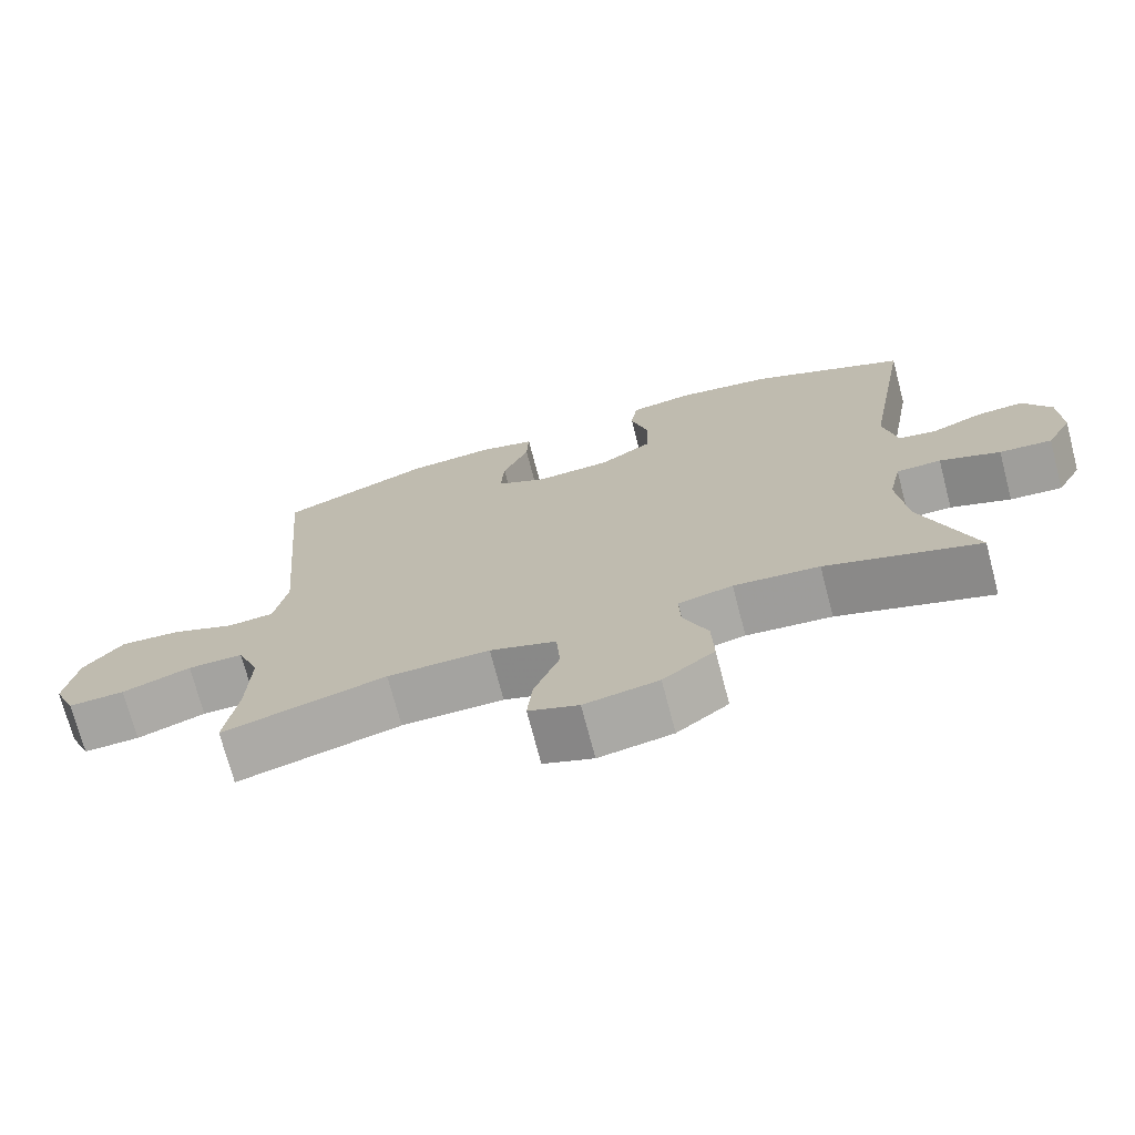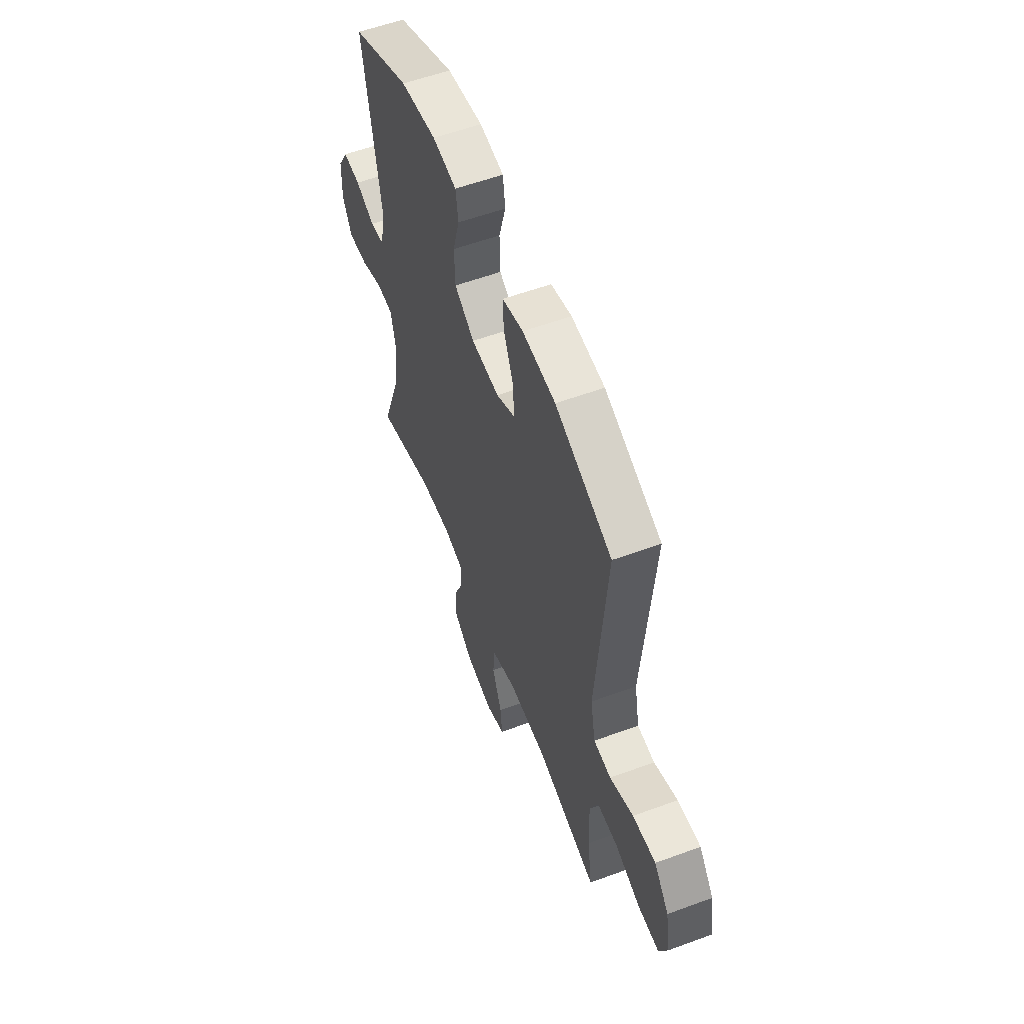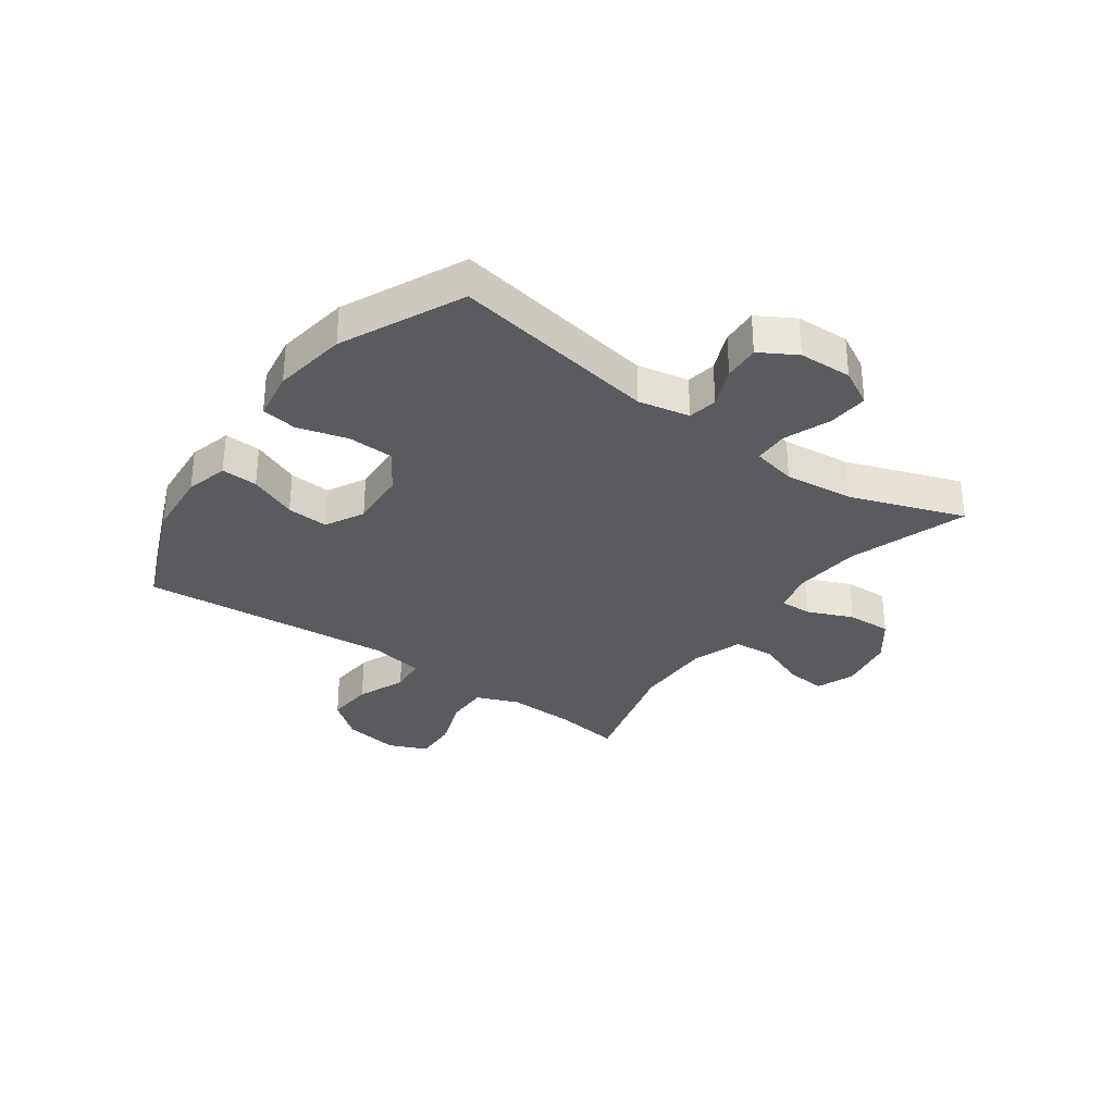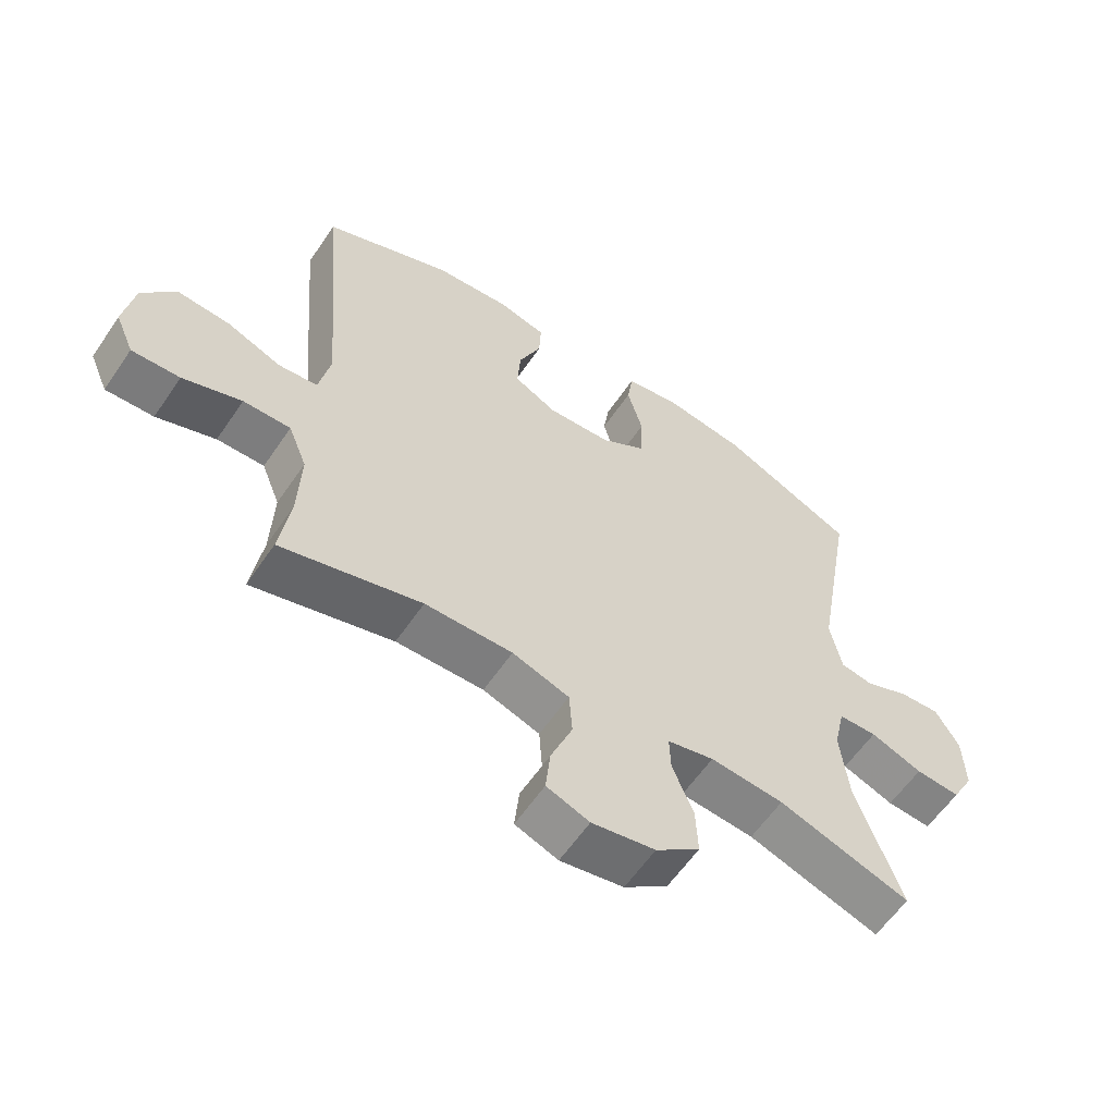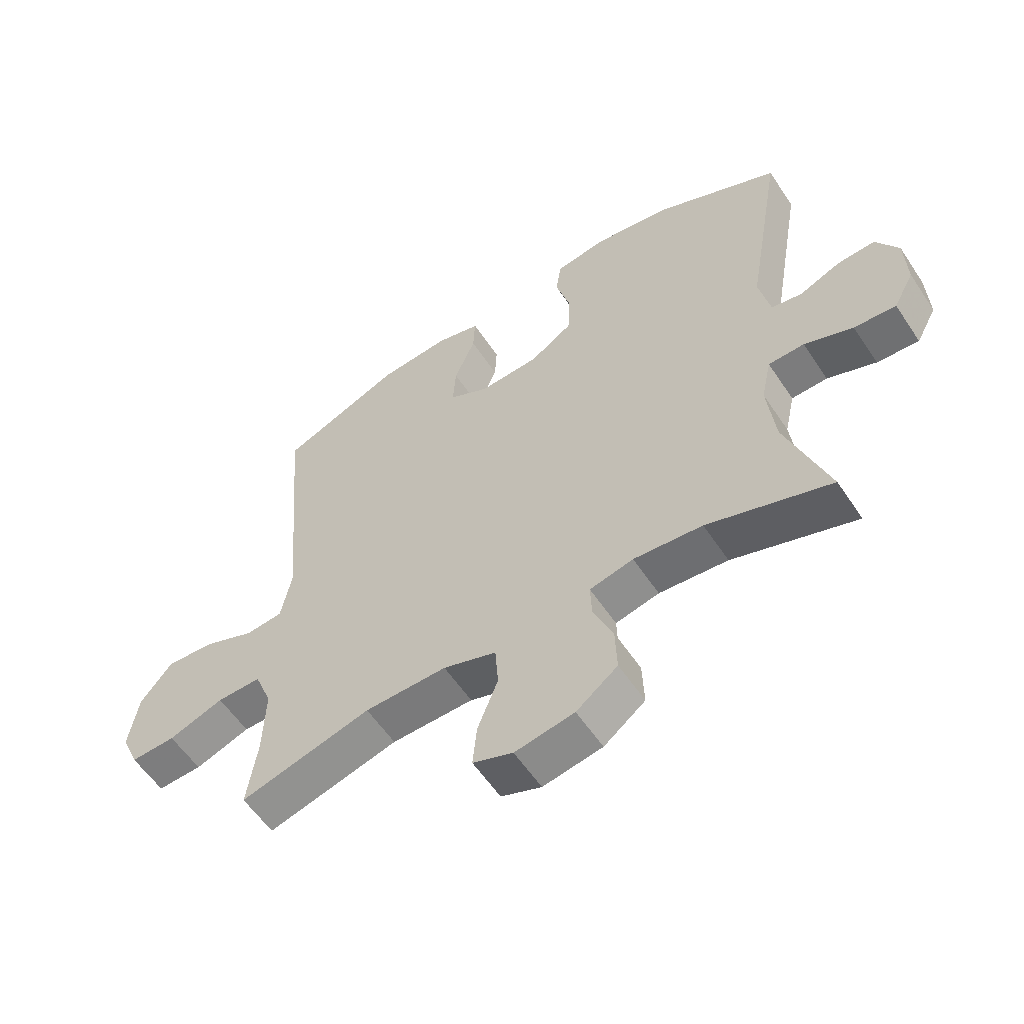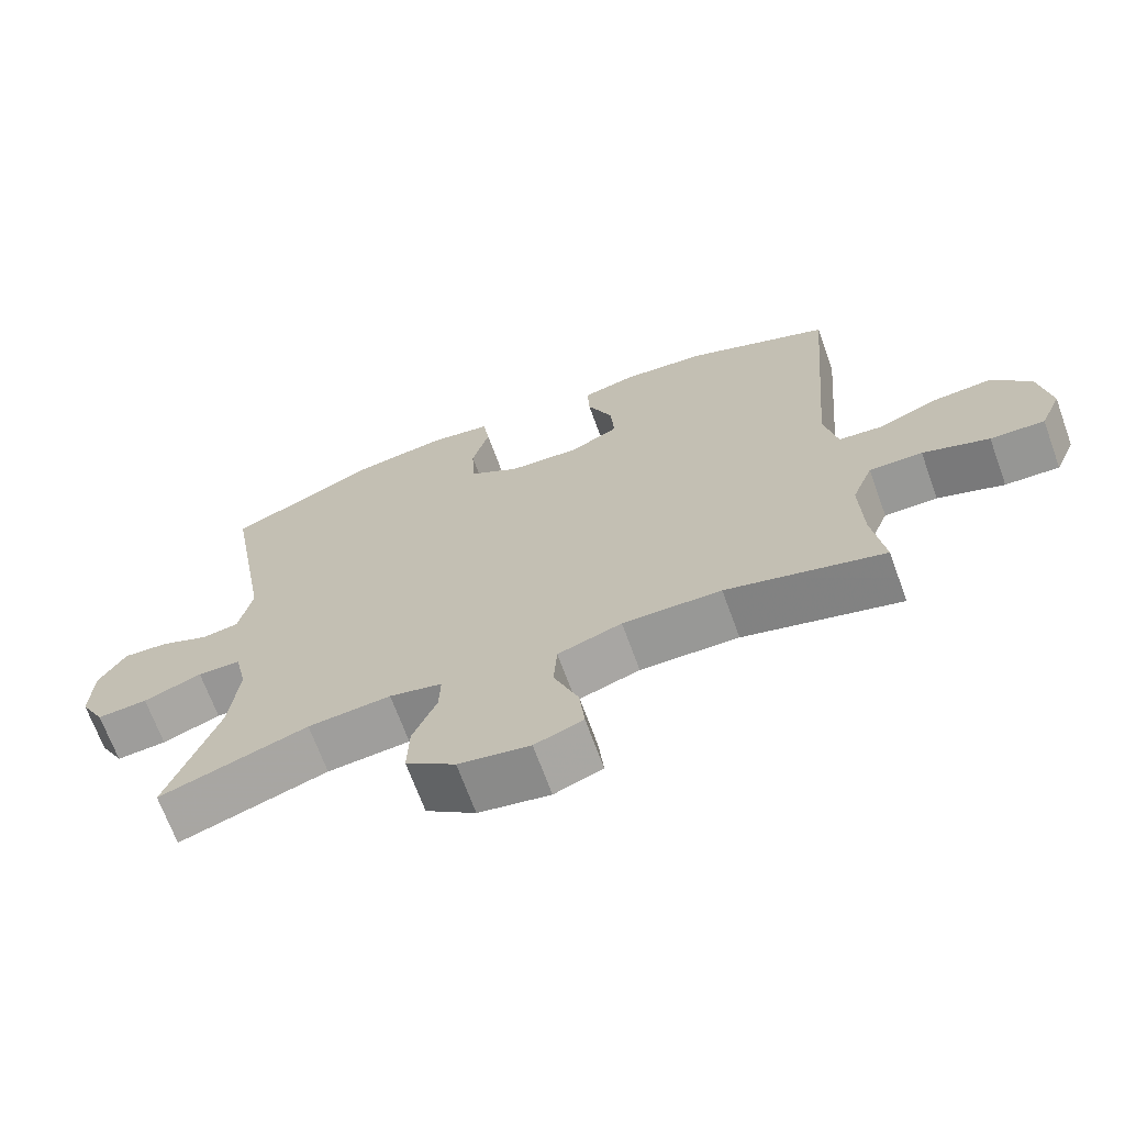
<metadata>
{"format":"obj","ext":"obj","renderer":"f3d","projection":"perspective","resolution":1024,"background":"white","views":[{"elev":-72.5,"azim":14.7,"up":"+Z"},{"elev":57.0,"azim":-111.0,"up":"+Z"},{"elev":-32.0,"azim":54.3,"up":"+Y"},{"elev":-59.6,"azim":-34.0,"up":"+Z"},{"elev":-57.6,"azim":33.4,"up":"+Z"},{"elev":-68.8,"azim":-160.0,"up":"+Z"}]}
</metadata>
<code>
v -0.5 0.07 -0.5
v -0.483 0.07 -0.384
v -0.479 0.07 -0.267
v -0.508 0.07 -0.194
v -0.582 0.07 -0.195
v -0.674 0.07 -0.228
v -0.749 0.07 -0.231
v -0.778 0.07 -0.164
v -0.762 0.07 -0.067
v -0.709 0.07 -0.001
v -0.627 0.07 -0.007
v -0.543 0.07 -0.041
v -0.481 0.07 -0.035
v -0.463 0.07 0.055
v -0.5 0.07 0.5
v -0.298 0.07 0.584
v -0.18 0.07 0.594
v -0.106 0.07 0.575
v -0.109 0.07 0.512
v -0.144 0.07 0.429
v -0.149 0.07 0.357
v -0.082 0.07 0.322
v 0.018 0.07 0.328
v 0.089 0.07 0.374
v 0.092 0.07 0.454
v 0.068 0.07 0.54
v 0.077 0.07 0.602
v 0.163 0.07 0.616
v 0.291 0.07 0.597
v 0.5 0.07 0.5
v 0.438 0.07 0.143
v 0.456 0.07 0.054
v 0.507 0.07 0.045
v 0.576 0.07 0.074
v 0.639 0.07 0.078
v 0.676 0.07 0.015
v 0.679 0.07 -0.077
v 0.645 0.07 -0.14
v 0.575 0.07 -0.135
v 0.494 0.07 -0.104
v 0.434 0.07 -0.106
v 0.417 0.07 -0.183
v 0.43 0.07 -0.302
v 0.5 0.07 -0.5
v 0.294 0.07 -0.432
v 0.179 0.07 -0.422
v 0.106 0.07 -0.439
v 0.108 0.07 -0.496
v 0.141 0.07 -0.574
v 0.144 0.07 -0.651
v 0.075 0.07 -0.704
v -0.024 0.07 -0.722
v -0.091 0.07 -0.697
v -0.084 0.07 -0.627
v -0.05 0.07 -0.54
v -0.055 0.07 -0.469
v -0.144 0.07 -0.439
v -0.281 0.07 -0.441
v -0.5 0 -0.5
v -0.483 0 -0.384
v -0.479 0 -0.267
v -0.508 0 -0.194
v -0.582 0 -0.195
v -0.674 0 -0.228
v -0.749 0 -0.231
v -0.778 0 -0.164
v -0.762 0 -0.067
v -0.709 0 -0.001
v -0.627 0 -0.007
v -0.543 0 -0.041
v -0.481 0 -0.035
v -0.463 0 0.055
v -0.5 0 0.5
v -0.298 0 0.584
v -0.18 0 0.594
v -0.106 0 0.575
v -0.109 0 0.512
v -0.144 0 0.429
v -0.149 0 0.357
v -0.082 0 0.322
v 0.018 0 0.328
v 0.089 0 0.374
v 0.092 0 0.454
v 0.068 0 0.54
v 0.077 0 0.602
v 0.163 0 0.616
v 0.291 0 0.597
v 0.5 0 0.5
v 0.438 0 0.143
v 0.456 0 0.054
v 0.507 0 0.045
v 0.576 0 0.074
v 0.639 0 0.078
v 0.676 0 0.015
v 0.679 0 -0.077
v 0.645 0 -0.14
v 0.575 0 -0.135
v 0.494 0 -0.104
v 0.434 0 -0.106
v 0.417 0 -0.183
v 0.43 0 -0.302
v 0.5 0 -0.5
v 0.294 0 -0.432
v 0.179 0 -0.422
v 0.106 0 -0.439
v 0.108 0 -0.496
v 0.141 0 -0.574
v 0.144 0 -0.651
v 0.075 0 -0.704
v -0.024 0 -0.722
v -0.091 0 -0.697
v -0.084 0 -0.627
v -0.05 0 -0.54
v -0.055 0 -0.469
v -0.144 0 -0.439
v -0.281 0 -0.441
f 52 53 54 55
f 52 55 56
f 51 52 56
f 48 49 50 51
f 47 48 51 56
f 46 47 56 57
f 43 44 45
f 42 43 45 46
f 41 42 46 57
f 37 38 39 40
f 37 40 41
f 36 37 41
f 33 34 35 36
f 32 33 36 41
f 31 32 41 57
f 25 26 27 28
f 24 25 28 29
f 17 18 19 20
f 17 20 21
f 14 15 16 17
f 13 14 17 21
f 9 10 11 12
f 9 12 13
f 8 9 13
f 5 6 7 8
f 4 5 8 13
f 3 4 13 21
f 58 1 2
f 24 29 30 31
f 23 24 31 57
f 22 23 57 58
f 21 22 58
f 2 3 21 58
f 113 112 111 110
f 114 113 110
f 114 110 109
f 109 108 107 106
f 114 109 106 105
f 115 114 105 104
f 103 102 101
f 104 103 101 100
f 115 104 100 99
f 98 97 96 95
f 99 98 95
f 99 95 94
f 94 93 92 91
f 99 94 91 90
f 115 99 90 89
f 86 85 84 83
f 87 86 83 82
f 78 77 76 75
f 79 78 75
f 75 74 73 72
f 79 75 72 71
f 70 69 68 67
f 71 70 67
f 71 67 66
f 66 65 64 63
f 71 66 63 62
f 79 71 62 61
f 60 59 116
f 89 88 87 82
f 115 89 82 81
f 116 115 81 80
f 116 80 79
f 116 79 61 60
f 1 59 60 2
f 2 60 61 3
f 3 61 62 4
f 4 62 63 5
f 5 63 64 6
f 6 64 65 7
f 7 65 66 8
f 8 66 67 9
f 9 67 68 10
f 10 68 69 11
f 11 69 70 12
f 12 70 71 13
f 13 71 72 14
f 14 72 73 15
f 15 73 74 16
f 16 74 75 17
f 17 75 76 18
f 18 76 77 19
f 19 77 78 20
f 20 78 79 21
f 21 79 80 22
f 22 80 81 23
f 23 81 82 24
f 24 82 83 25
f 25 83 84 26
f 26 84 85 27
f 27 85 86 28
f 28 86 87 29
f 29 87 88 30
f 30 88 89 31
f 31 89 90 32
f 32 90 91 33
f 33 91 92 34
f 34 92 93 35
f 35 93 94 36
f 36 94 95 37
f 37 95 96 38
f 38 96 97 39
f 39 97 98 40
f 40 98 99 41
f 41 99 100 42
f 42 100 101 43
f 43 101 102 44
f 44 102 103 45
f 45 103 104 46
f 46 104 105 47
f 47 105 106 48
f 48 106 107 49
f 49 107 108 50
f 50 108 109 51
f 51 109 110 52
f 52 110 111 53
f 53 111 112 54
f 54 112 113 55
f 55 113 114 56
f 56 114 115 57
f 57 115 116 58
f 58 116 59 1

</code>
